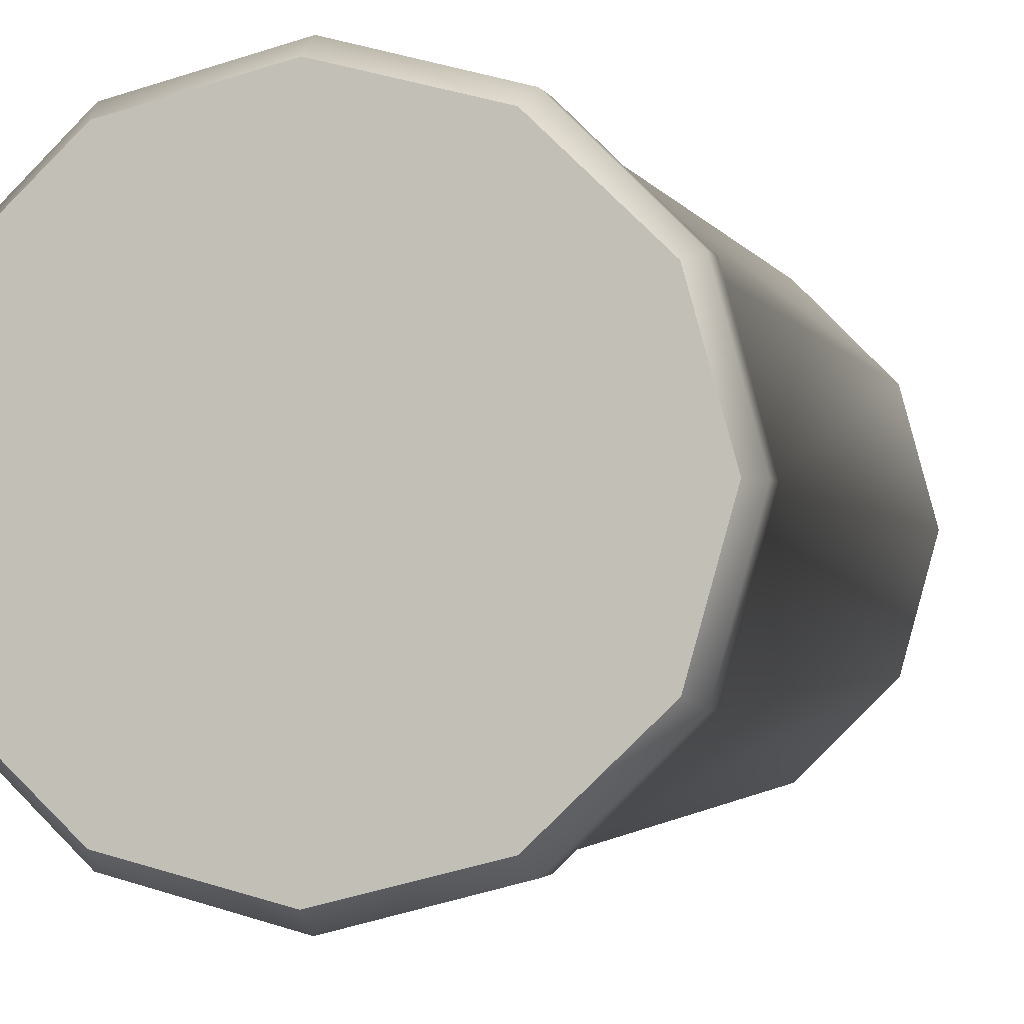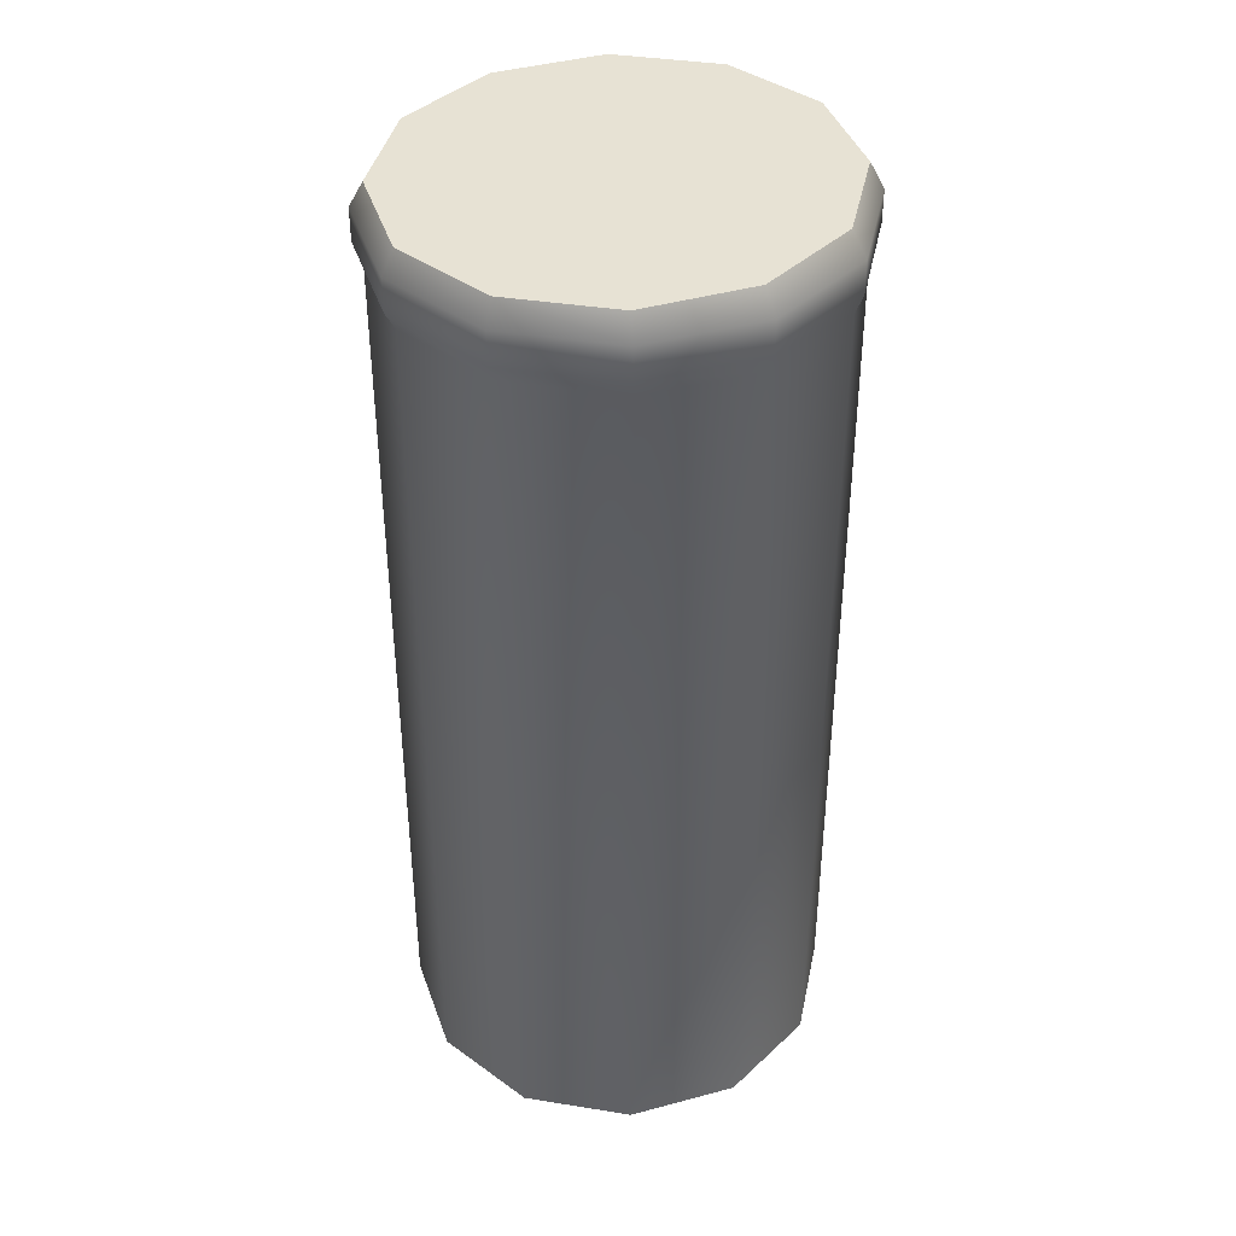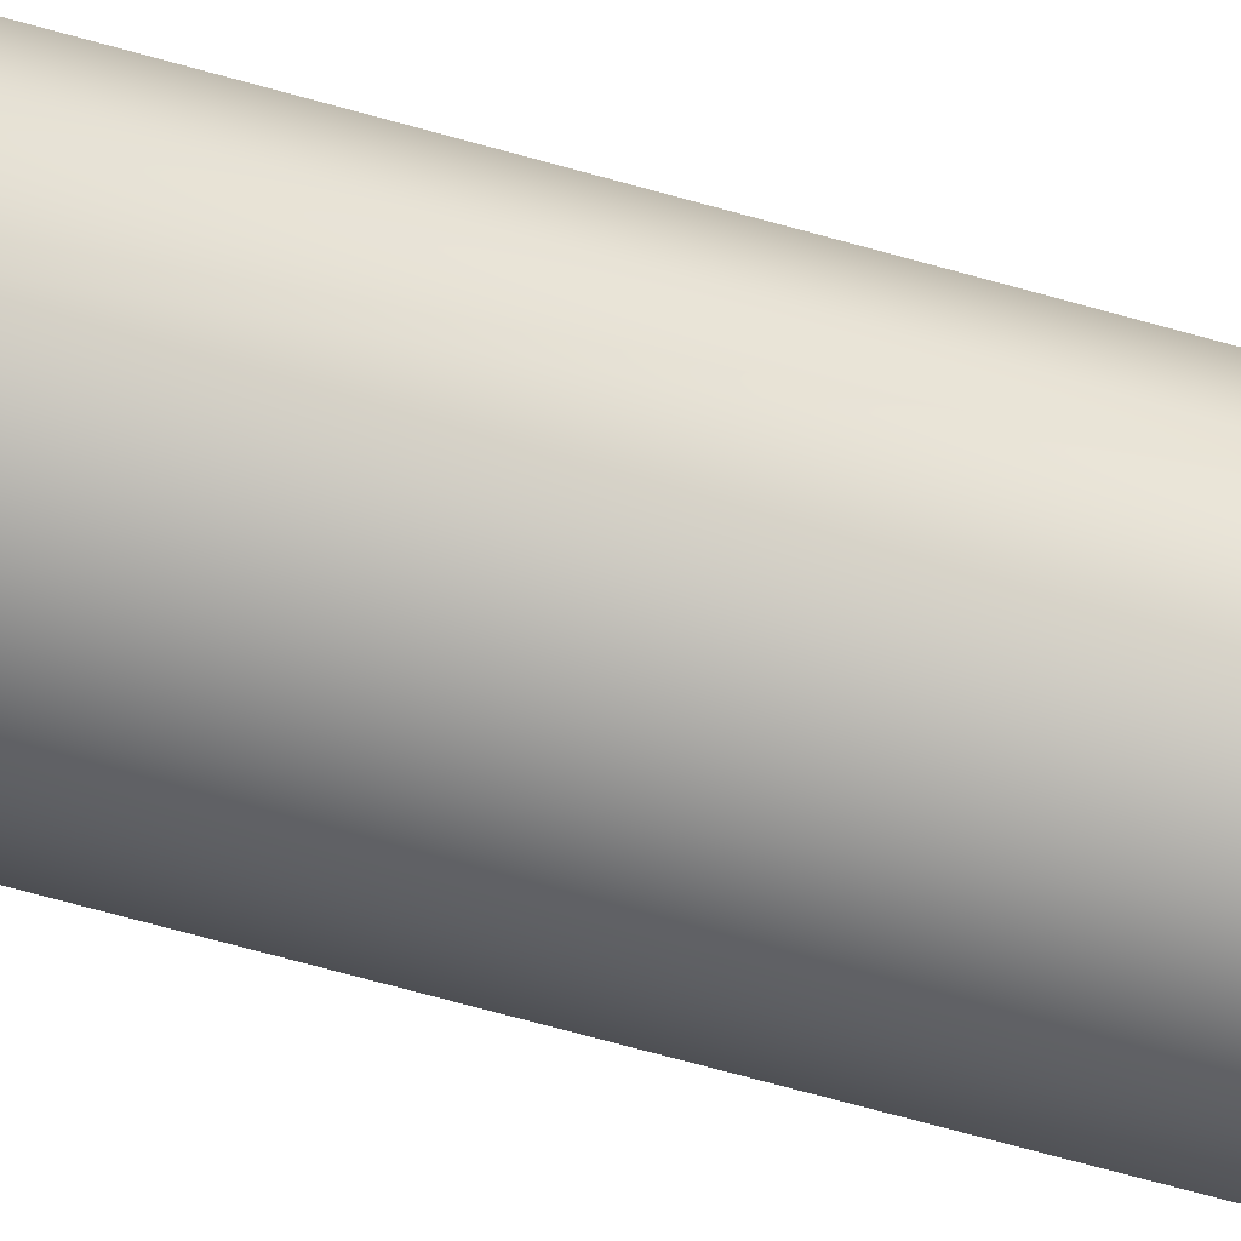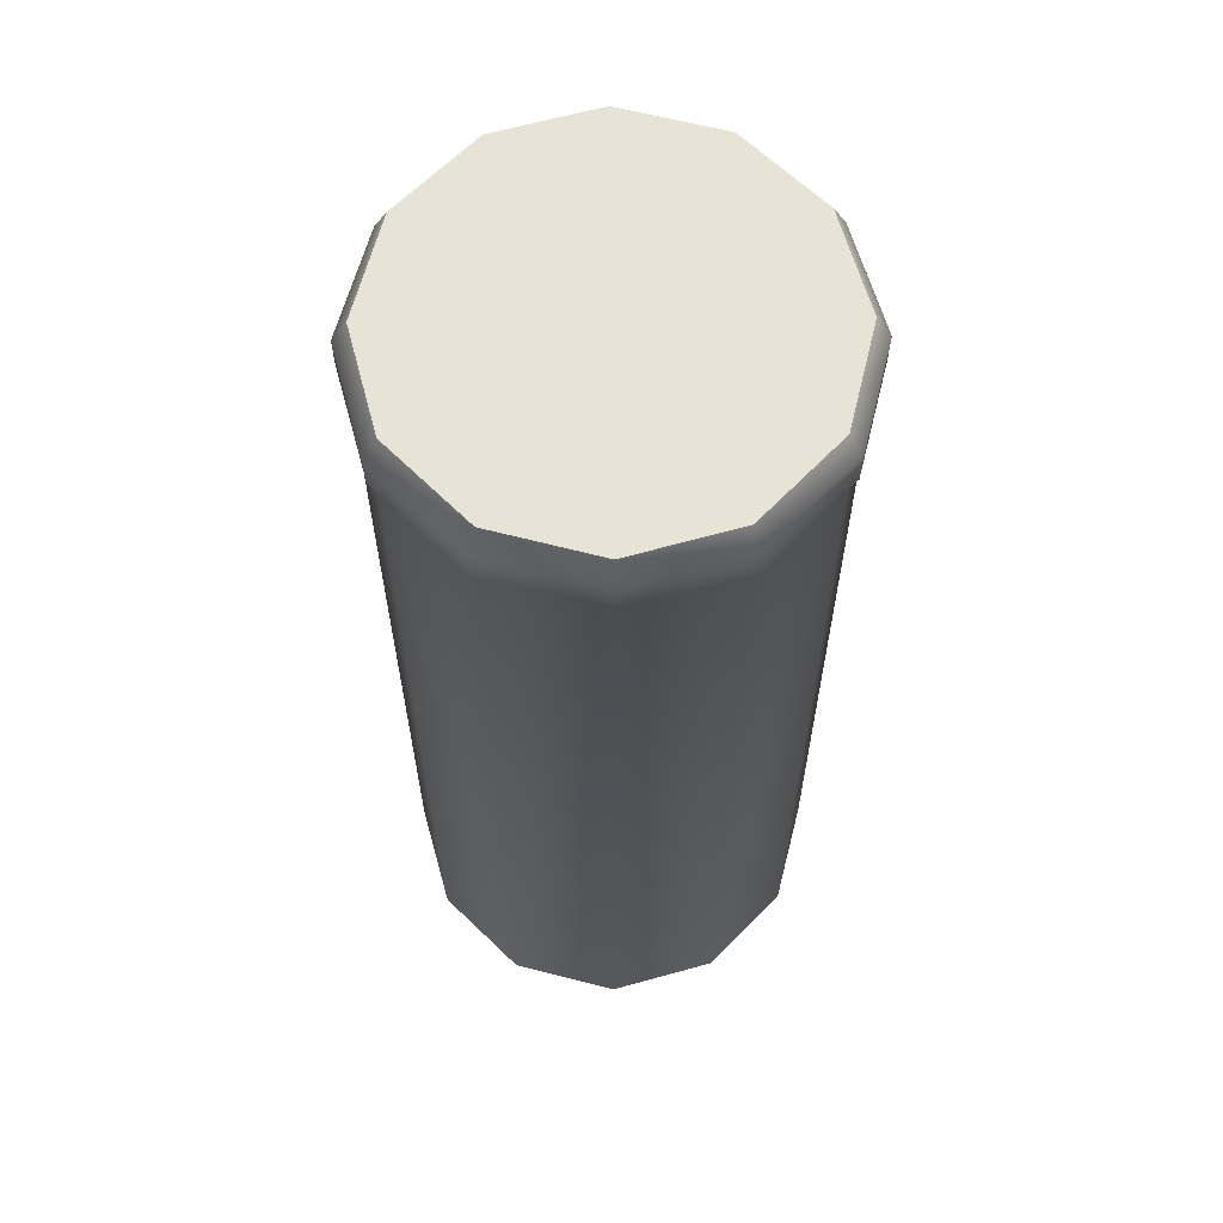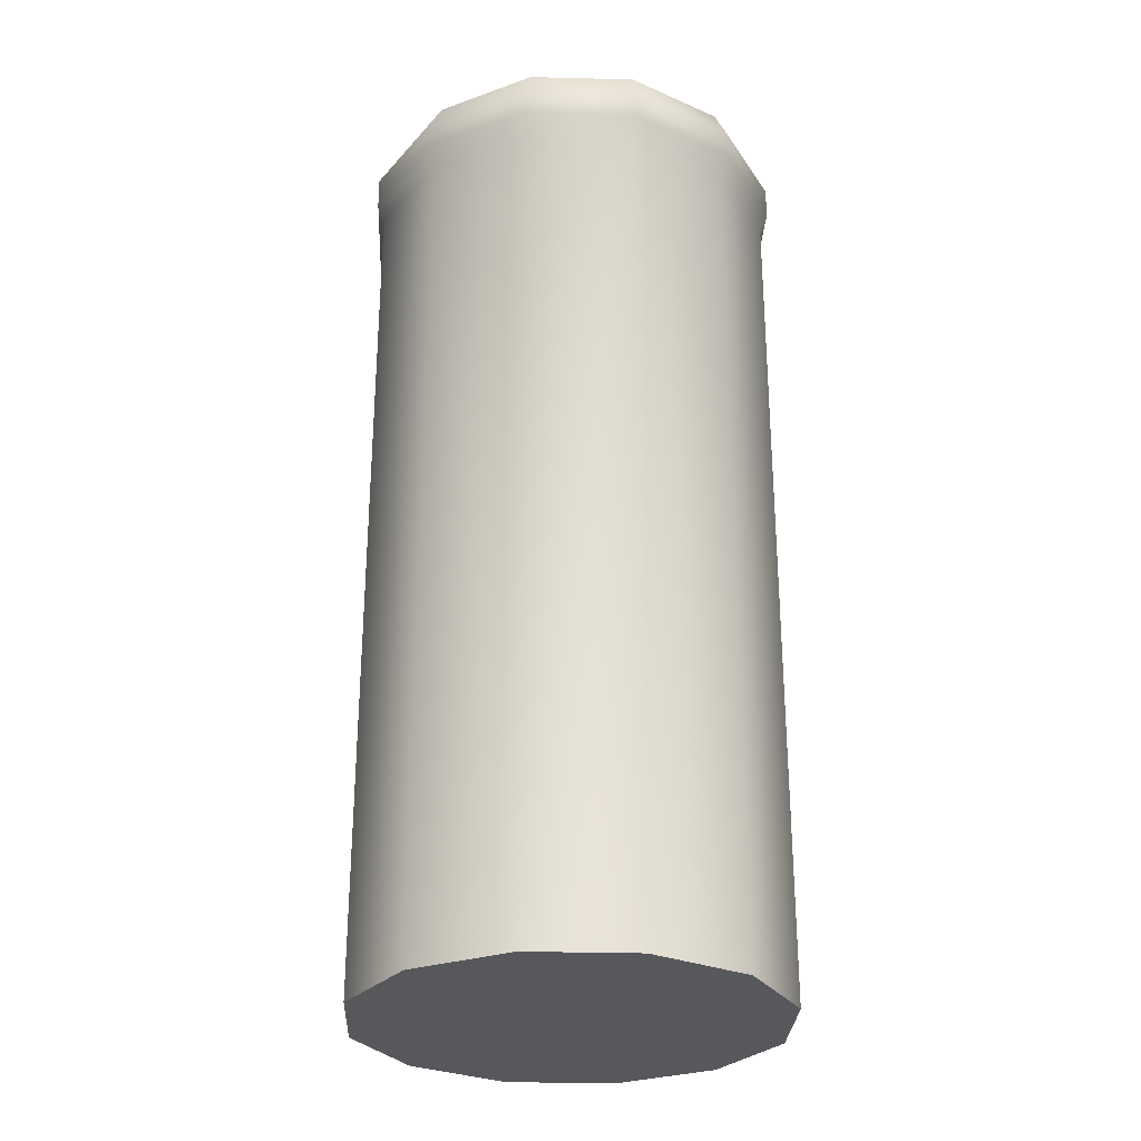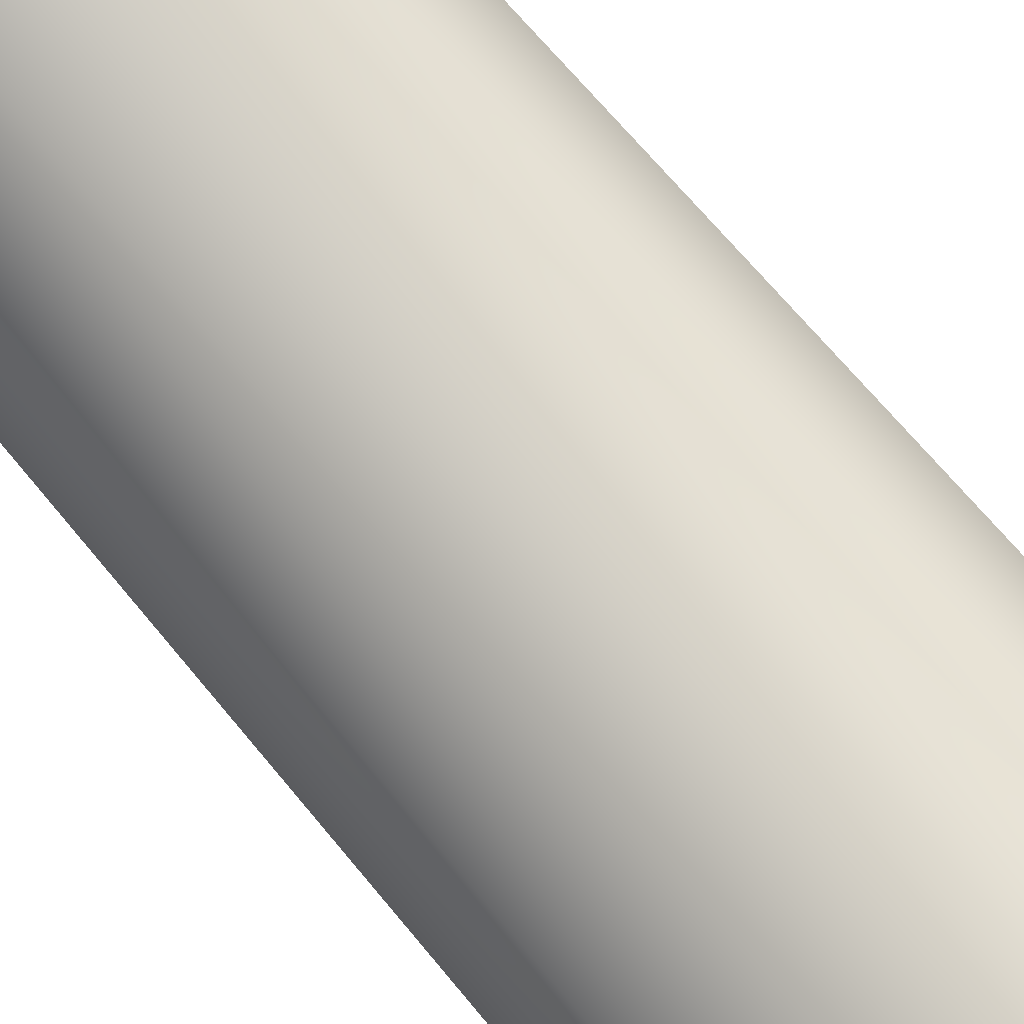
<metadata>
{"format":"obj","ext":"obj","renderer":"f3d","projection":"perspective","resolution":1024,"background":"white","views":[{"elev":-1.8,"azim":-167.6,"up":"+Z"},{"elev":39.7,"azim":-63.5,"up":"+Y"},{"elev":-79.7,"azim":-104.9,"up":"+Z"},{"elev":61.5,"azim":-90.6,"up":"+Y"},{"elev":-28.4,"azim":72.3,"up":"+Y"},{"elev":69.6,"azim":-39.7,"up":"+Z"}]}
</metadata>
<code>
v 10.88 0 -0.0625
v 10.87 44.48 -0.0625
v 9.406 0 5.359
v 9.406 44.48 5.359
v 5.437 44.48 9.344
v 5.438 0 9.344
v 0 0 10.8
v -1e-06 44.48 10.8
v -5.438 44.48 9.344
v -5.438 -0 9.344
v -9.406 -0 5.359
v -9.406 44.48 5.359
v -10.88 44.48 -0.0625
v -10.88 -0 -0.0625
v -9.406 -0 -5.5
v -9.406 44.48 -5.5
v -5.438 44.48 -9.469
v -5.438 -0 -9.469
v -0 0 -10.94
v -1e-06 44.48 -10.94
v 5.437 44.48 -9.469
v 5.438 0 -9.469
v 9.406 0 -5.5
v 9.406 44.48 -5.5
v 5.719 45.48 9.672
v 9.922 45.48 5.547
v 11.45 45.48 -0.0625
v -1e-06 45.48 11.17
v -5.719 45.48 9.672
v -9.922 45.48 5.547
v -11.45 45.48 -0.0625
v -9.922 45.48 -5.688
v -5.719 45.48 -9.797
v -2e-06 45.48 -11.31
v 5.719 45.48 -9.797
v 9.922 45.48 -5.688
v 5.719 47.16 9.672
v 9.922 47.16 5.547
v 11.45 47.16 -0.0625
v -1e-06 47.16 11.17
v -5.719 47.16 9.672
v -9.922 47.16 5.547
v -11.45 47.16 -0.0625
v -9.922 47.16 -5.688
v -5.719 47.16 -9.797
v -2e-06 47.16 -11.31
v 5.719 47.16 -9.797
v 9.922 47.16 -5.688
v 5.469 48.41 9.031
v 9.469 48.41 5.188
v 10.94 48.41 -0.0625
v -1e-06 48.41 10.44
v -5.469 48.41 9.031
v -9.469 48.41 5.188
v -10.94 48.41 -0.0625
v -9.469 48.41 -5.312
v -5.469 48.41 -9.156
v -2e-06 48.41 -10.56
v 5.469 48.41 -9.156
v 9.469 48.41 -5.312
v 10.88 0 -0.0625
v 9.406 0 5.359
v 5.438 0 9.344
v 10.94 48.41 -0.0625
v 5.469 48.41 9.031
v 9.469 48.41 5.188
v 0 0 10.8
v -1e-06 48.41 10.44
v -5.438 -0 9.344
v -5.469 48.41 9.031
v -9.406 -0 5.359
v -9.469 48.41 5.188
v -10.88 -0 -0.0625
v -10.94 48.41 -0.0625
v -9.406 -0 -5.5
v -9.469 48.41 -5.312
v -5.438 -0 -9.469
v -5.469 48.41 -9.156
v -0 0 -10.94
v -2e-06 48.41 -10.56
v 5.438 0 -9.469
v 5.469 48.41 -9.156
v 9.406 0 -5.5
v 9.469 48.41 -5.312
o Regroup02
g Regroup02
f 2 3 1
f 4 3 2
f 4 5 3
f 5 6 3
f 5 7 6
f 8 7 5
f 8 9 7
f 9 10 7
f 9 11 10
f 12 11 9
f 12 13 11
f 13 14 11
f 13 15 14
f 16 15 13
f 16 17 15
f 17 18 15
f 17 19 18
f 20 19 17
f 20 21 19
f 21 22 19
f 21 23 22
f 24 23 21
f 24 2 23
f 2 1 23
f 5 4 25
f 4 26 25
f 4 2 26
f 2 27 26
f 8 5 28
f 5 25 28
f 9 8 29
f 8 28 29
f 12 9 30
f 9 29 30
f 13 12 31
f 12 30 31
f 16 13 32
f 13 31 32
f 17 16 33
f 16 32 33
f 20 17 34
f 17 33 34
f 21 20 35
f 20 34 35
f 2 24 27
f 24 36 27
f 24 21 36
f 21 35 36
f 25 26 37
f 26 38 37
f 26 27 38
f 27 39 38
f 28 25 40
f 25 37 40
f 29 28 41
f 28 40 41
f 30 29 42
f 29 41 42
f 31 30 43
f 30 42 43
f 32 31 44
f 31 43 44
f 33 32 45
f 32 44 45
f 34 33 46
f 33 45 46
f 35 34 47
f 34 46 47
f 27 36 39
f 36 48 39
f 36 35 48
f 35 47 48
f 37 38 49
f 38 50 49
f 38 39 50
f 39 51 50
f 40 37 52
f 37 49 52
f 41 40 53
f 40 52 53
f 42 41 54
f 41 53 54
f 43 42 55
f 42 54 55
f 44 43 56
f 43 55 56
f 45 44 57
f 44 56 57
f 46 45 58
f 45 57 58
f 47 46 59
f 46 58 59
f 39 48 51
f 48 60 51
f 48 47 60
f 47 59 60
f 62 63 61
f 65 66 64
f 63 67 61
f 68 65 64
f 67 69 61
f 70 68 64
f 69 71 61
f 72 70 64
f 71 73 61
f 74 72 64
f 73 75 61
f 76 74 64
f 75 77 61
f 78 76 64
f 77 79 61
f 80 78 64
f 79 81 61
f 82 80 64
f 81 83 61
f 84 82 64

</code>
